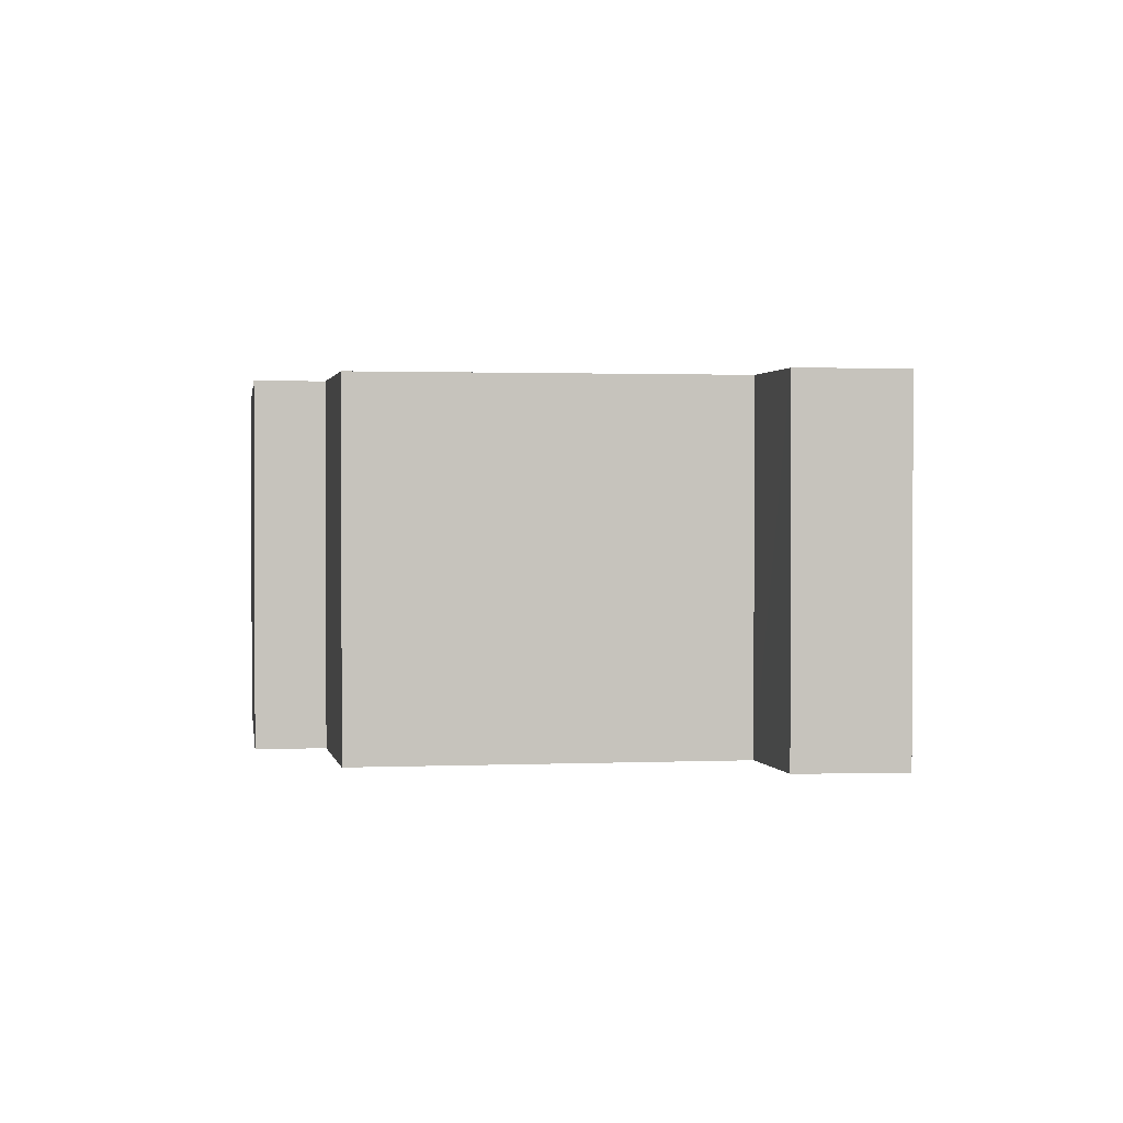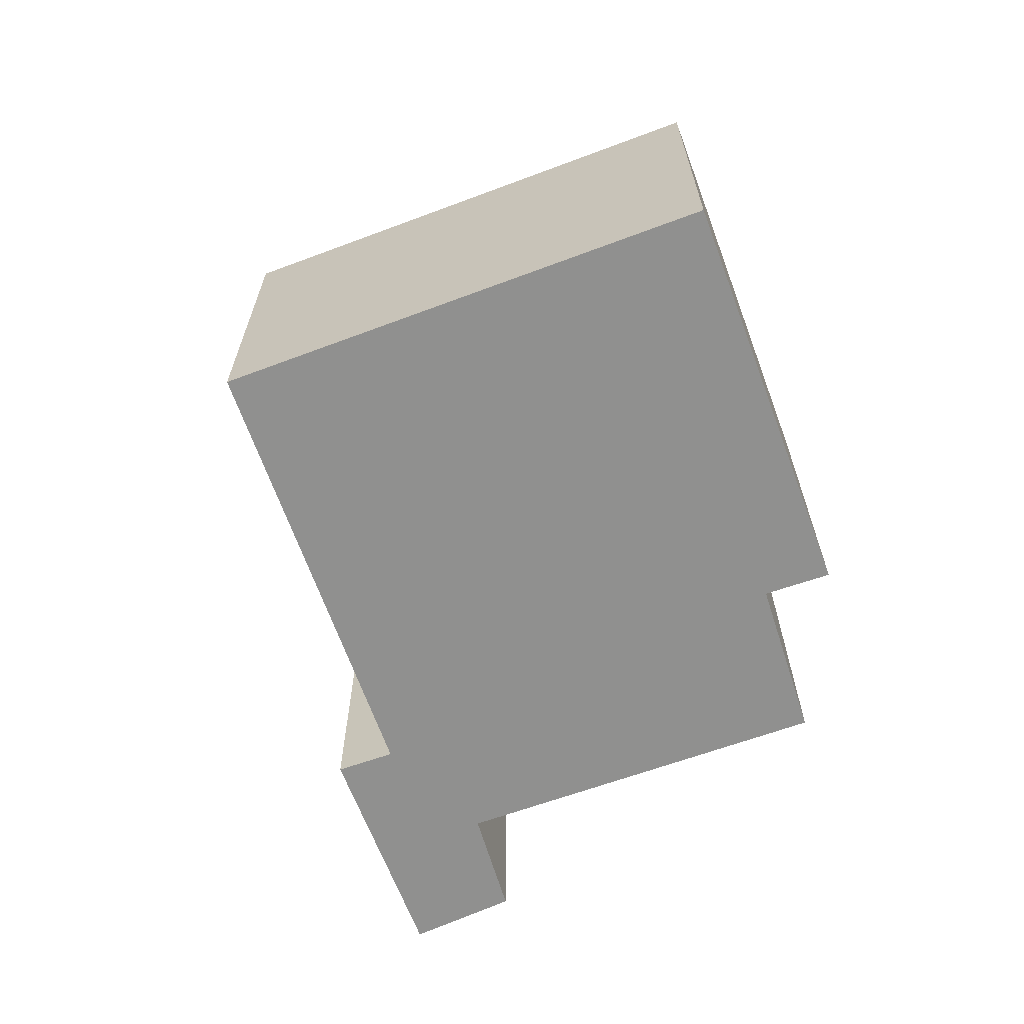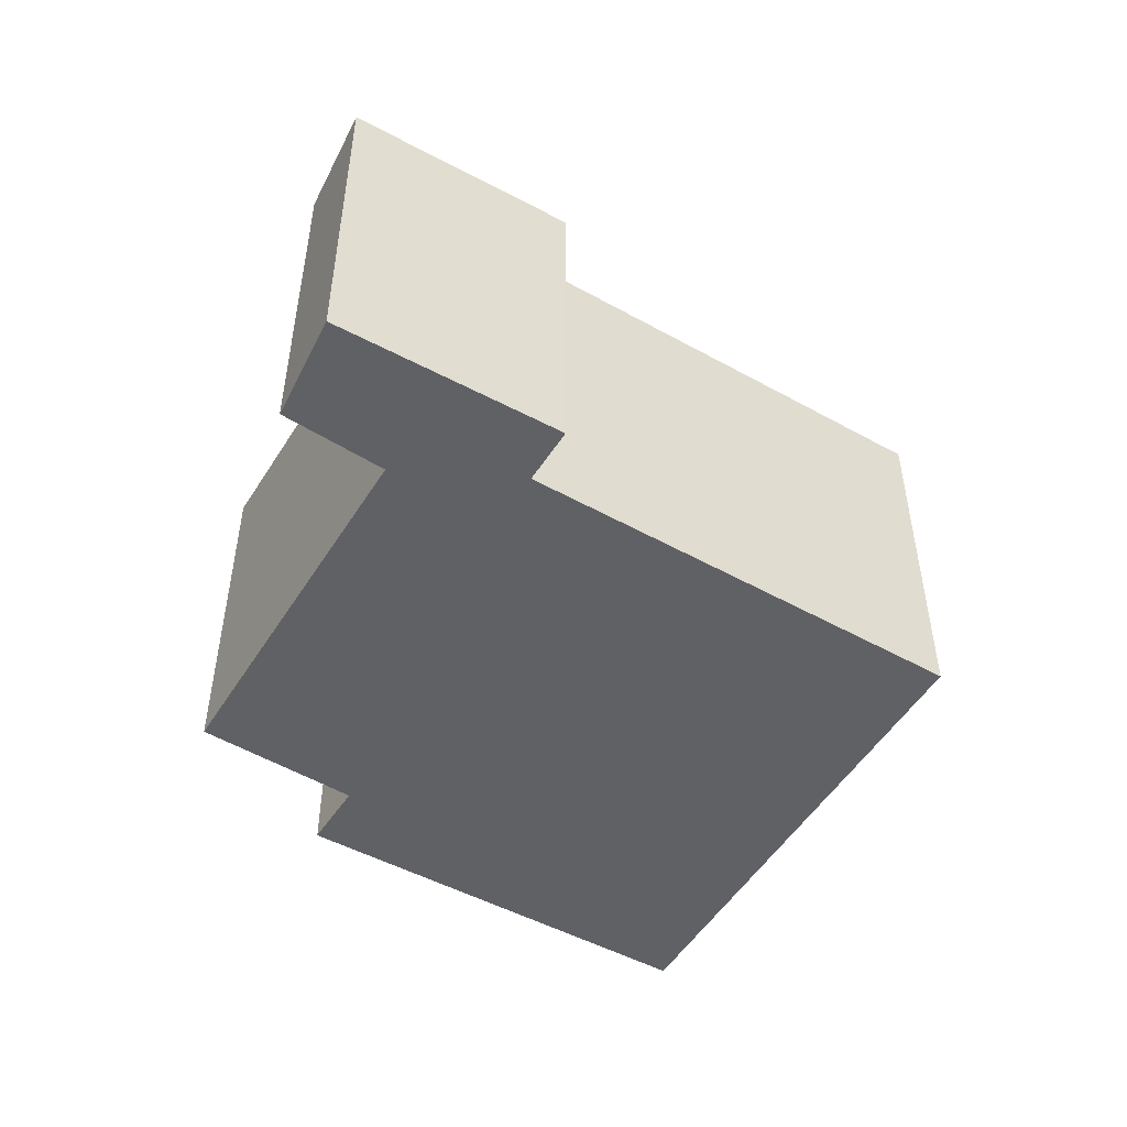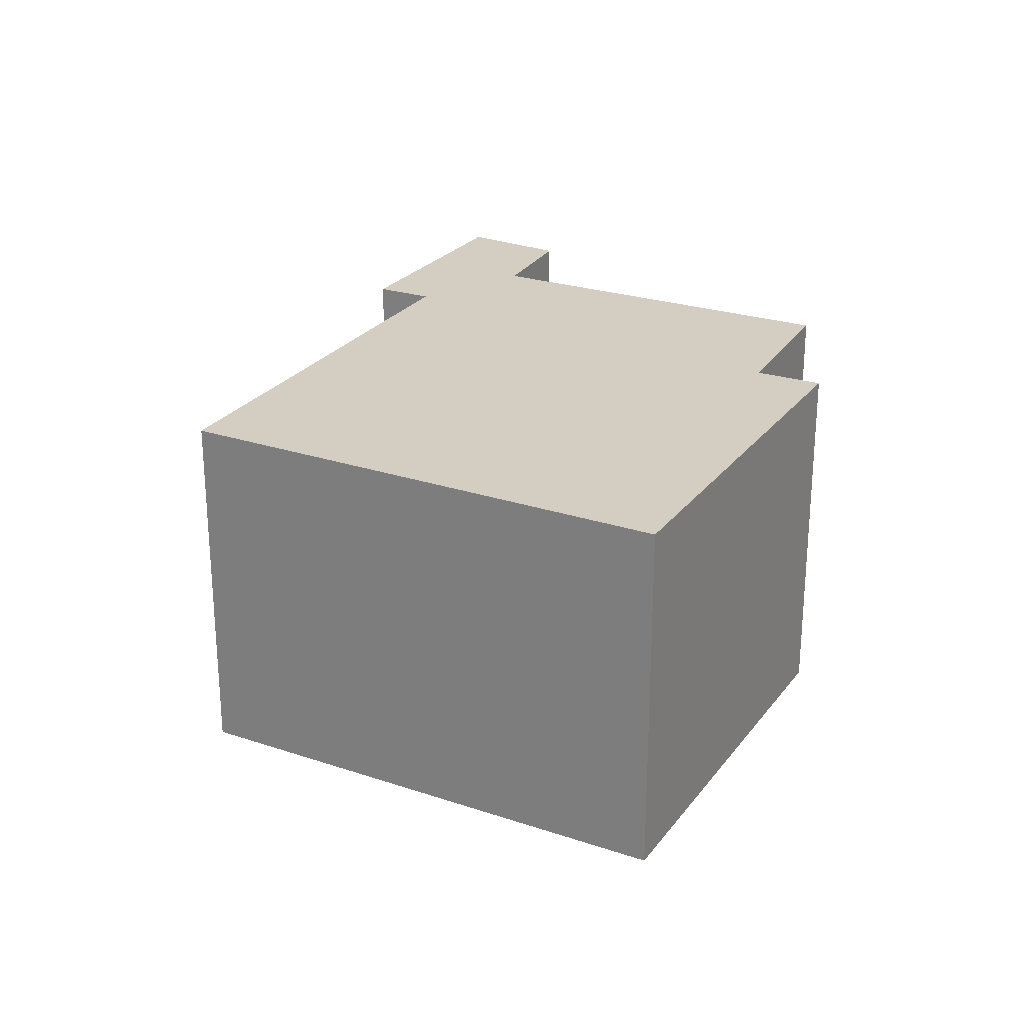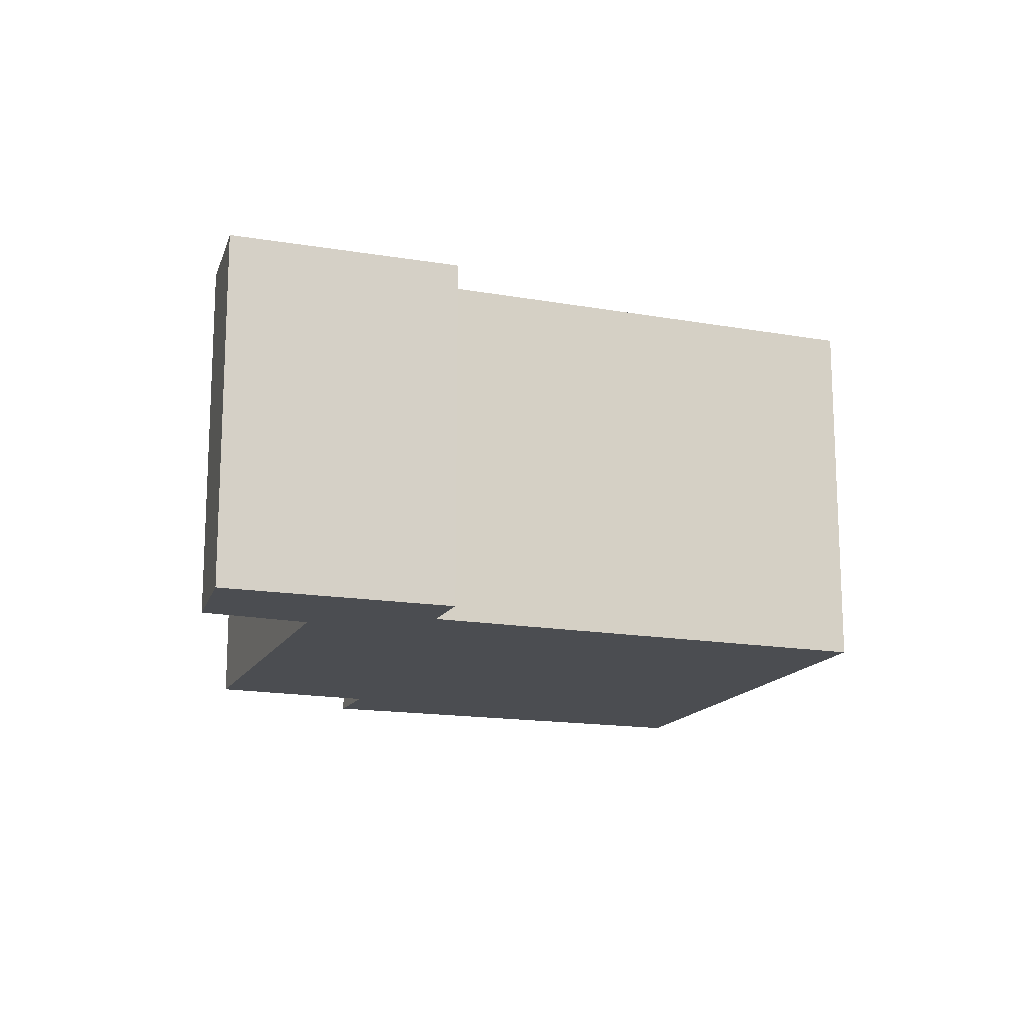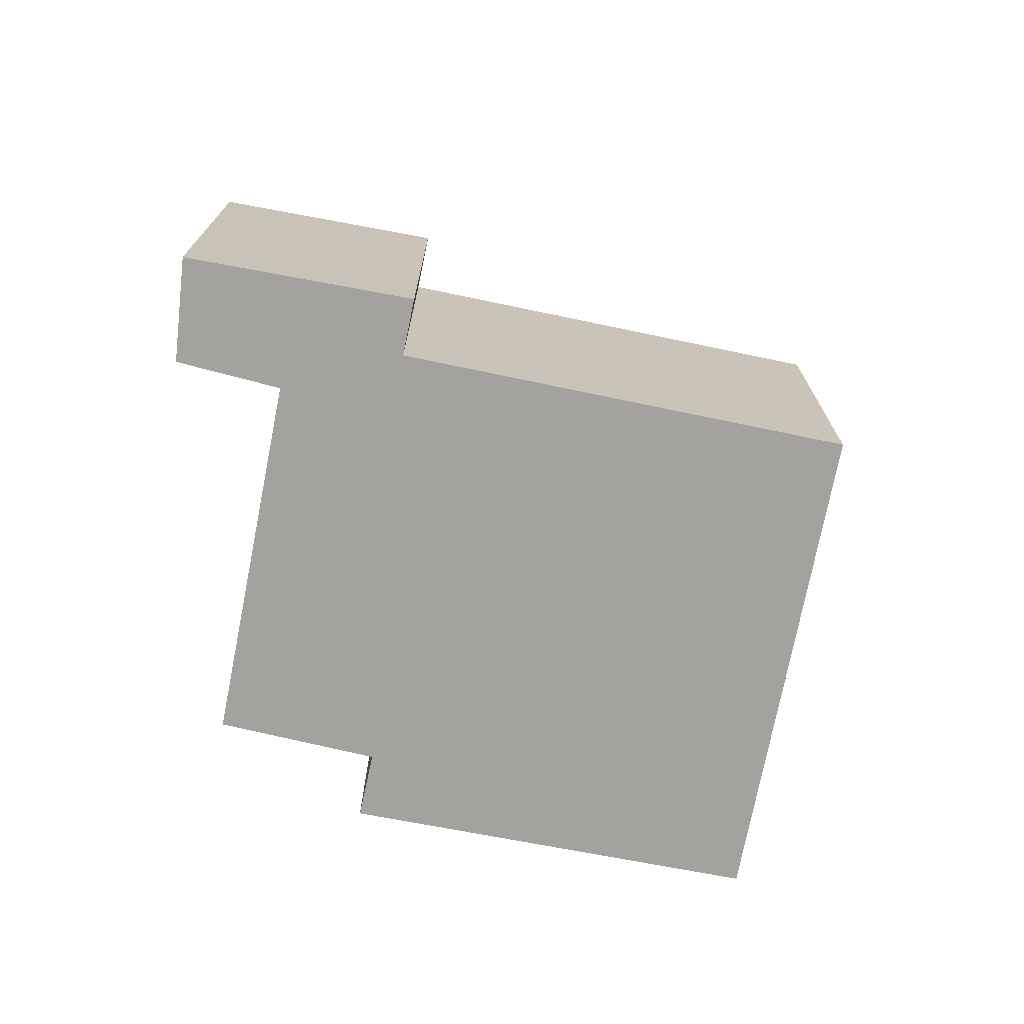
<metadata>
{"format":"obj","ext":"obj","renderer":"f3d","projection":"perspective","resolution":1024,"background":"white","views":[{"elev":1.4,"azim":31.0,"up":"+Y"},{"elev":-65.6,"azim":-120.3,"up":"+Y"},{"elev":-50.2,"azim":98.7,"up":"+Y"},{"elev":25.3,"azim":-112.5,"up":"+Y"},{"elev":-15.8,"azim":109.7,"up":"+Y"},{"elev":-72.5,"azim":118.4,"up":"+Y"}]}
</metadata>
<code>
v  11.9 5.19 1.379
v  10.73 5.19 -0.064
v  10.07 5.19 0.493
v  4.459 5.19 -3.617
v  5.729 5.19 -4.648
v  0 5.19 3.178e-16
v  4.646 5.19 4.1
v  3.888 5.19 4.753
v  10.51 5.19 2.35
v  9.846 5.19 2.899
v  6.248 5.19 5.888
v  12.89 5.19 2.605
v  10.59 5.19 2.439
v  11.59 5.19 3.505
v  5.729 2.846e-16 -4.648
v  0 0 0
v  4.459 2.215e-16 -3.617
v  3.888 -2.91e-16 4.753
v  4.646 -2.511e-16 4.1
v  6.248 -3.605e-16 5.888
v  10.51 -1.439e-16 2.35
v  11.59 -2.146e-16 3.505
v  10.59 -1.493e-16 2.439
v  10.73 3.919e-18 -0.064
v  10.07 -3.019e-17 0.493
v  9.846 -1.775e-16 2.899
v  12.89 -1.595e-16 2.605
v  11.9 -8.444e-17 1.379
g defaultobject
f 1 2 3
f 4 3 5
f 3 4 6
f 3 6 7
f 7 6 8
f 3 7 1
f 1 7 9
f 9 7 10
f 11 10 7
f 9 12 1
f 12 9 13
f 12 13 14
f 15 4 5
f 4 15 6
f 6 15 16
f 16 15 17
f 16 8 6
f 8 16 18
f 19 11 7
f 11 19 20
f 21 13 9
f 13 21 14
f 14 21 22
f 22 21 23
f 24 3 2
f 3 24 25
f 18 7 8
f 7 18 19
f 20 10 11
f 10 20 9
f 9 20 21
f 21 20 26
f 22 12 14
f 12 22 27
f 27 1 12
f 1 27 2
f 2 27 24
f 24 27 28
f 25 5 3
f 5 25 15
f 22 28 27
f 28 22 23
f 28 23 24
f 24 23 21
f 24 21 26
f 24 26 25
f 25 26 20
f 25 20 15
f 15 20 19
f 15 19 18
f 15 18 17
f 17 18 16

</code>
